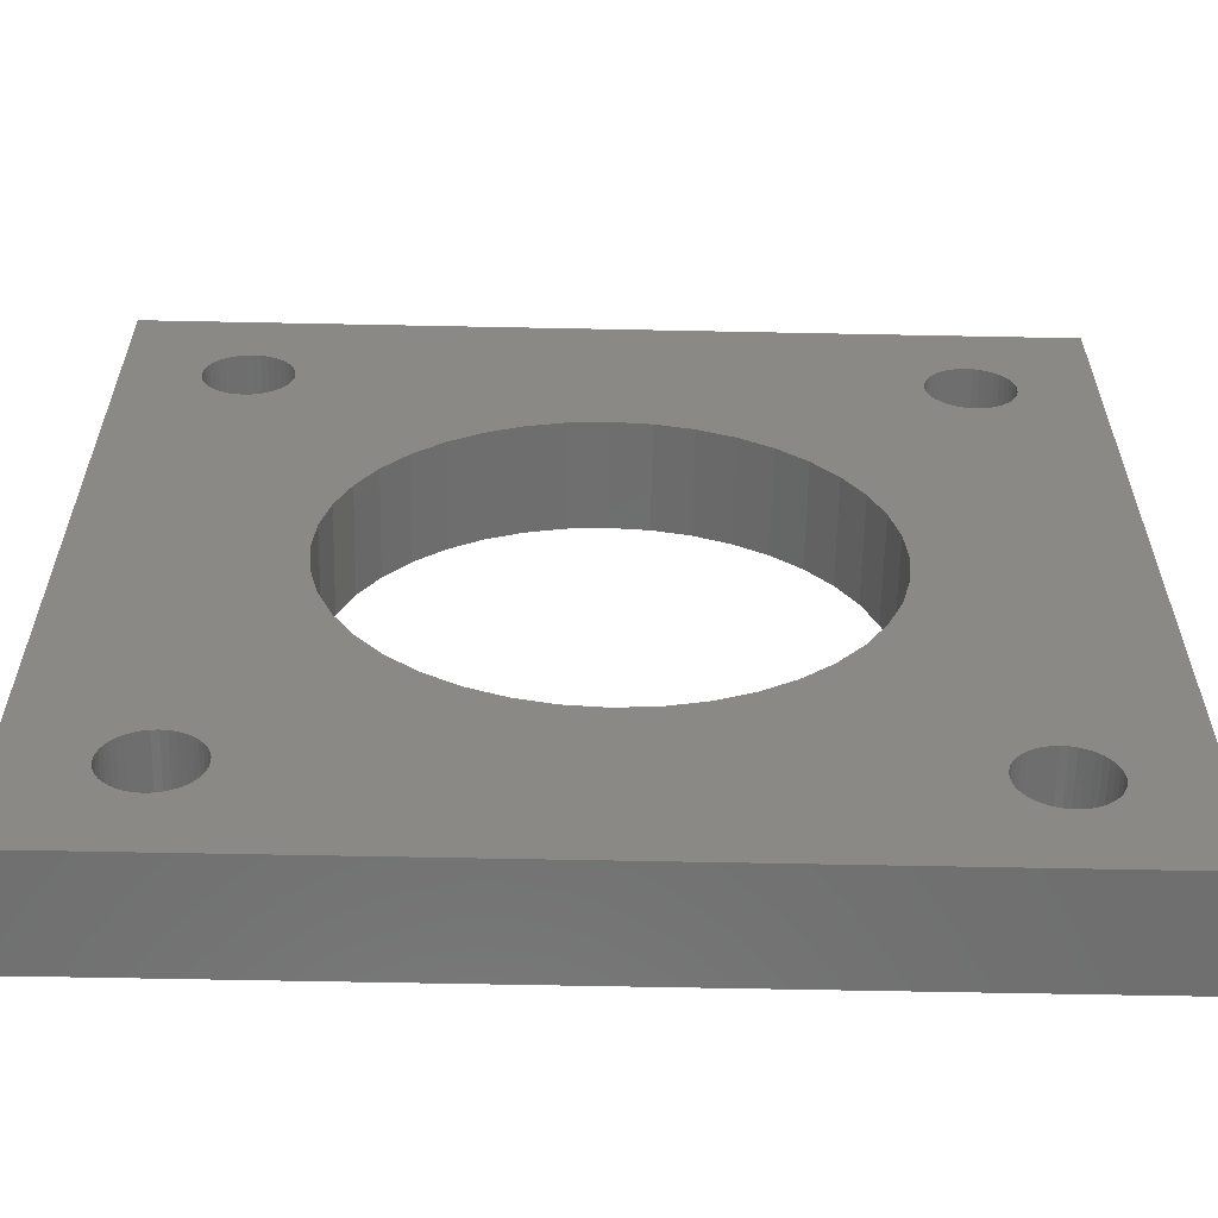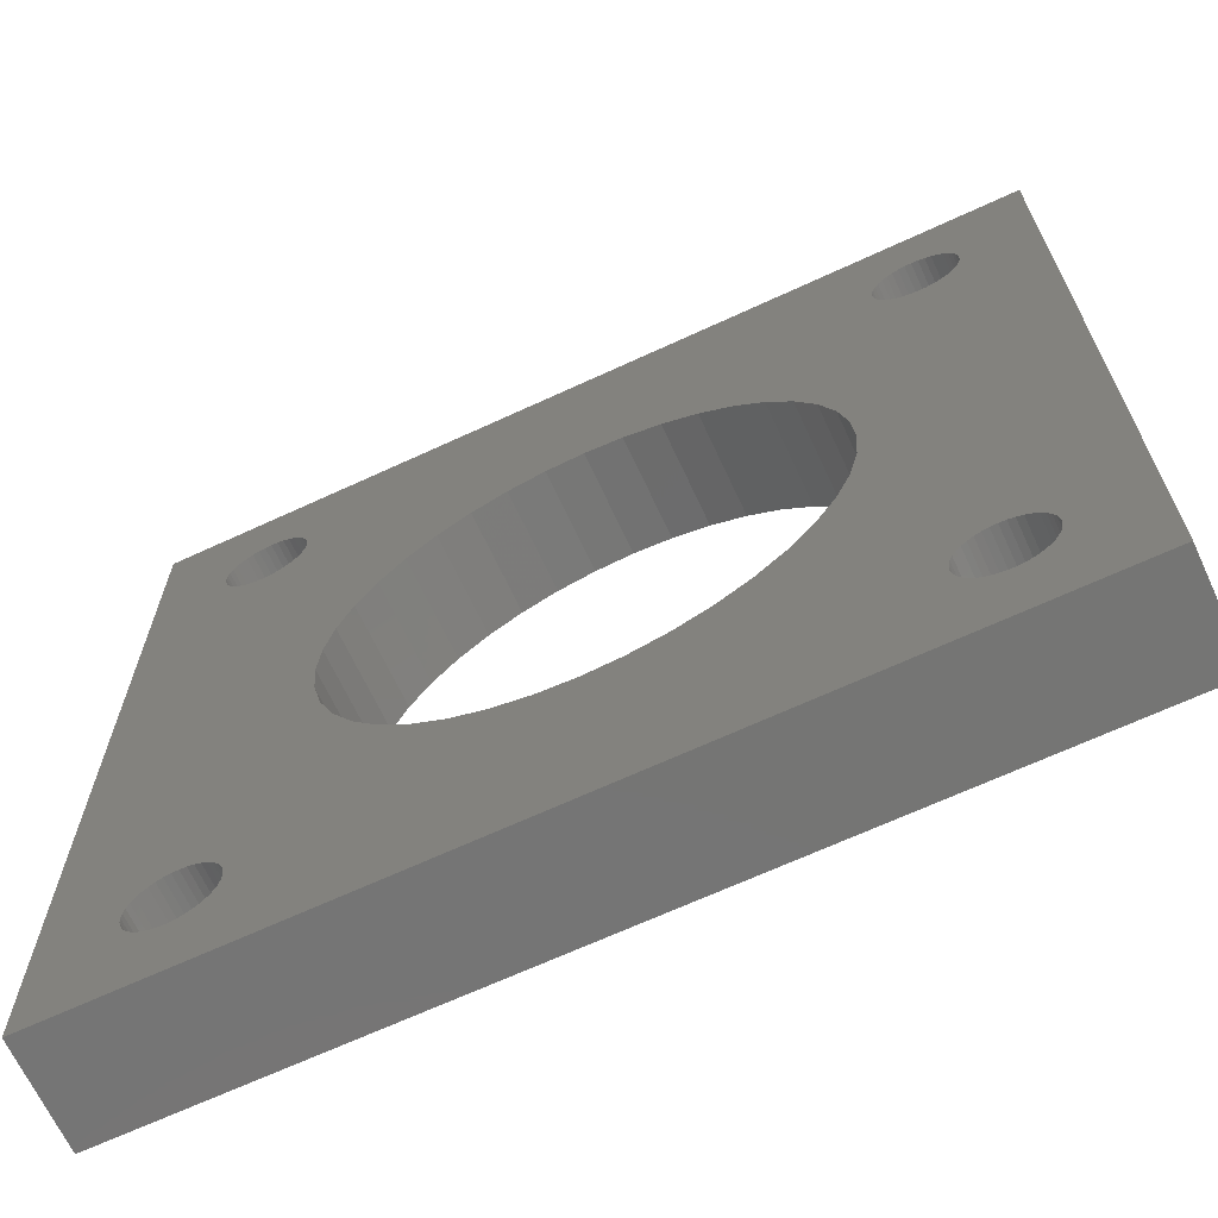
<metadata>
{"format":"stl","ext":"stl","renderer":"f3d","projection":"perspective","resolution":1024,"background":"white","views":[{"elev":-60.7,"azim":-1.2,"up":"+Y"},{"elev":-67.2,"azim":-155.1,"up":"+Y"}]}
</metadata>
<code>
# stl→obj: 408 verts, 832 faces
v -21 -21 0
v -21 -21 5
v -21 21 0
v -21 21 5
v 21 -21 0
v 21 -21 5
v -14.59 17.28 0
v 21 21 0
v -17.5 -15.5 0
v -17.48 -15.81 0
v -17.4 -16.12 0
v -17.28 -16.41 0
v -17.12 -16.68 0
v -16.91 -16.91 0
v -16.68 -17.12 0
v -16.41 -17.28 0
v -16.12 -17.4 0
v -15.81 -17.48 0
v -15.5 -17.5 0
v -14.88 -17.4 0
v -15.19 -17.48 0
v -14.59 -17.28 0
v -14.32 -17.12 0
v -14.09 -16.91 0
v -13.88 -16.68 0
v -13.72 -16.41 0
v -13.6 -16.12 0
v -13.52 -15.81 0
v -17.4 14.88 0
v -13.52 -15.19 0
v -17.48 15.19 0
v -13.72 -14.59 0
v -13.6 -14.88 0
v -13.88 -14.32 0
v -13.5 -15.5 0
v -14.09 -14.09 0
v -14.32 -13.88 0
v -14.59 -13.72 0
v -14.88 -13.6 0
v -15.19 -13.52 0
v -15.5 -13.5 0
v -15.81 -13.52 0
v -16.12 -13.6 0
v -16.41 -13.72 0
v -16.68 -13.88 0
v -16.91 -14.09 0
v -17.12 -14.32 0
v -17.28 -14.59 0
v -17.4 -14.88 0
v -17.48 -15.19 0
v -17.5 15.5 0
v -17.28 14.59 0
v -17.12 14.32 0
v -16.91 14.09 0
v -1.799 -11.36 0
v -3.554 -10.94 0
v -14.88 17.4 0
v -17.4 16.12 0
v -17.28 16.41 0
v -9.304 6.76 0
v -14.59 13.72 0
v -14.32 13.88 0
v -14.88 13.6 0
v -17.12 16.68 0
v 1.799 11.36 0
v -14.09 14.09 0
v -16.91 16.91 0
v -13.88 14.32 0
v -16.68 17.12 0
v -13.72 14.59 0
v -13.6 14.88 0
v -16.41 17.28 0
v -13.52 15.19 0
v -16.12 17.4 0
v -13.5 15.5 0
v -13.52 15.81 0
v -15.81 17.48 0
v -13.6 16.12 0
v -15.5 17.5 0
v -13.72 16.41 0
v -13.88 16.68 0
v -15.19 17.48 0
v -14.09 16.91 0
v -14.32 17.12 0
v -17.48 15.81 0
v -11.5 0 0
v 8.132 -8.132 0
v 14.09 -14.09 0
v 13.88 -14.32 0
v -11.36 -1.799 0
v -16.68 13.88 0
v -16.41 13.72 0
v -10.94 -3.554 0
v -10.25 -5.221 0
v 14.88 -17.4 0
v 14.59 -17.28 0
v -9.304 -6.76 0
v -8.132 -8.132 0
v -6.76 -9.304 0
v -5.221 -10.25 0
v 0 -11.5 0
v 1.799 -11.36 0
v 3.554 -10.94 0
v 13.6 -16.12 0
v 5.221 -10.25 0
v 13.52 -15.81 0
v 14.32 -13.88 0
v 9.304 -6.76 0
v 15.19 -13.52 0
v 10.25 -5.221 0
v 16.12 -13.6 0
v 10.94 -3.554 0
v 11.5 0 0
v 11.36 -1.799 0
v -16.12 13.6 0
v -15.81 13.52 0
v 0 11.5 0
v -15.5 13.5 0
v 11.36 1.799 0
v -6.76 9.304 0
v -5.221 10.25 0
v 10.94 3.554 0
v -3.554 10.94 0
v 16.68 17.12 0
v 16.91 16.91 0
v 15.19 13.52 0
v 9.304 6.76 0
v 14.88 13.6 0
v -1.799 11.36 0
v 14.59 17.28 0
v 3.554 10.94 0
v -15.19 13.52 0
v -8.132 8.132 0
v -10.94 3.554 0
v -10.25 5.221 0
v -11.36 1.799 0
v 6.76 -9.304 0
v 13.5 -15.5 0
v 17.28 -16.41 0
v 17.12 -16.68 0
v 13.72 -14.59 0
v 14.09 -16.91 0
v 14.32 -17.12 0
v 15.19 -17.48 0
v 14.59 -13.72 0
v 14.88 -13.6 0
v 15.81 -17.48 0
v 15.5 -17.5 0
v 13.72 -16.41 0
v 16.12 -17.4 0
v 13.6 14.88 0
v 6.76 9.304 0
v 13.52 15.19 0
v 16.68 -17.12 0
v 16.41 -17.28 0
v 16.12 17.4 0
v 16.41 17.28 0
v 16.91 -16.91 0
v 17.48 -15.81 0
v 17.4 -16.12 0
v 16.91 -14.09 0
v 17.12 -14.32 0
v 17.5 -15.5 0
v 17.48 -15.19 0
v 17.4 -14.88 0
v 17.28 -14.59 0
v 16.68 -13.88 0
v 16.41 -13.72 0
v 15.81 -13.52 0
v 15.5 -13.5 0
v 13.6 -14.88 0
v 13.52 -15.19 0
v 5.221 10.25 0
v 13.5 15.5 0
v 8.132 8.132 0
v 13.72 14.59 0
v 13.88 14.32 0
v 14.09 14.09 0
v 14.32 13.88 0
v 14.59 13.72 0
v 10.25 5.221 0
v 15.5 13.5 0
v 15.81 13.52 0
v 16.12 13.6 0
v 16.41 13.72 0
v 16.68 13.88 0
v 16.91 14.09 0
v 17.12 14.32 0
v 17.28 14.59 0
v 17.48 15.19 0
v 17.4 14.88 0
v 17.5 15.5 0
v 17.48 15.81 0
v 17.4 16.12 0
v 17.28 16.41 0
v 17.12 16.68 0
v 15.81 17.48 0
v 13.52 15.81 0
v 13.6 16.12 0
v 14.09 16.91 0
v 14.32 17.12 0
v 13.72 16.41 0
v 15.5 17.5 0
v 13.88 16.68 0
v 15.19 17.48 0
v 14.88 17.4 0
v 13.88 -16.68 0
v 21 21 5
v -14.59 -17.28 5
v -16.91 16.91 5
v -17.12 16.68 5
v -14.88 -17.4 5
v -17.48 -15.81 5
v -13.6 -16.12 5
v -13.72 -16.41 5
v -17.5 -15.5 5
v -13.52 -15.81 5
v -17.48 -15.19 5
v -15.19 -17.48 5
v -15.5 -17.5 5
v -17.4 -14.88 5
v -17.28 -14.59 5
v -13.52 -15.19 5
v -13.5 -15.5 5
v -17.12 -14.32 5
v -13.6 -14.88 5
v -16.91 -14.09 5
v -13.72 -14.59 5
v -16.68 -13.88 5
v -13.88 -14.32 5
v -16.41 -13.72 5
v -14.09 -14.09 5
v -16.12 -13.6 5
v -14.32 -13.88 5
v -15.81 -13.52 5
v -14.59 -13.72 5
v -15.5 -13.5 5
v 1.799 -11.36 5
v -15.19 -13.52 5
v -14.88 -13.6 5
v -13.88 -16.68 5
v -15.5 17.5 5
v -15.19 17.48 5
v -14.09 -16.91 5
v -14.32 -17.12 5
v -15.81 -17.48 5
v -16.12 -17.4 5
v -16.41 -17.28 5
v -16.68 -17.12 5
v -16.91 -16.91 5
v -17.12 -16.68 5
v -17.28 -16.41 5
v -17.4 -16.12 5
v -17.48 15.19 5
v -8.132 8.132 5
v -13.52 15.19 5
v -13.6 14.88 5
v -17.5 15.5 5
v -13.72 14.59 5
v -17.48 15.81 5
v -13.88 14.32 5
v -17.4 16.12 5
v -17.28 16.41 5
v -16.68 17.12 5
v -16.41 17.28 5
v -16.12 17.4 5
v -15.81 17.48 5
v -14.88 17.4 5
v -14.59 17.28 5
v -14.32 17.12 5
v -3.554 10.94 5
v -1.799 11.36 5
v -14.09 16.91 5
v 10.94 -3.554 5
v 16.12 -13.6 5
v 16.41 -13.72 5
v 10.25 -5.221 5
v 5.221 -10.25 5
v 14.09 -16.91 5
v 13.88 -16.68 5
v -9.304 6.76 5
v -15.5 13.5 5
v -15.81 13.52 5
v -16.12 13.6 5
v -16.41 13.72 5
v -16.68 13.88 5
v -16.91 14.09 5
v -17.12 14.32 5
v -17.28 14.59 5
v -17.4 14.88 5
v -11.36 -1.799 5
v -11.5 0 5
v 13.52 -15.19 5
v 13.6 -14.88 5
v 6.76 -9.304 5
v -11.36 1.799 5
v -10.94 3.554 5
v -10.25 5.221 5
v 13.52 -15.81 5
v 13.5 -15.5 5
v -14.09 14.09 5
v -5.221 10.25 5
v -6.76 9.304 5
v 10.94 3.554 5
v 11.36 1.799 5
v 9.304 -6.76 5
v 14.32 -13.88 5
v 14.59 -13.72 5
v 15.5 -13.5 5
v 15.81 -13.52 5
v 0 11.5 5
v 8.132 -8.132 5
v 1.799 11.36 5
v 3.554 10.94 5
v 13.6 16.12 5
v 5.221 10.25 5
v 13.52 15.19 5
v 6.76 9.304 5
v 11.5 0 5
v 11.36 -1.799 5
v 13.88 14.32 5
v 8.132 8.132 5
v 14.32 13.88 5
v 9.304 6.76 5
v 15.19 13.52 5
v 10.25 5.221 5
v 16.12 13.6 5
v 16.68 -13.88 5
v 16.91 -14.09 5
v 14.32 -17.12 5
v 3.554 -10.94 5
v 16.68 -17.12 5
v 16.41 -17.28 5
v 14.59 -17.28 5
v 0 -11.5 5
v -3.554 -10.94 5
v -1.799 -11.36 5
v -5.221 -10.25 5
v -6.76 -9.304 5
v -8.132 -8.132 5
v -9.304 -6.76 5
v -10.25 -5.221 5
v -10.94 -3.554 5
v 13.6 14.88 5
v 13.72 -16.41 5
v 16.12 -17.4 5
v 15.81 -17.48 5
v -13.5 15.5 5
v -13.52 15.81 5
v 13.88 -14.32 5
v 14.09 -14.09 5
v 17.28 -14.59 5
v 17.4 -14.88 5
v 17.12 -16.68 5
v 16.91 -16.91 5
v 14.88 -13.6 5
v 17.48 -15.19 5
v 17.5 -15.5 5
v 17.4 -16.12 5
v 17.28 -16.41 5
v 17.48 -15.81 5
v 15.19 -13.52 5
v 17.12 -14.32 5
v 13.72 -14.59 5
v 15.5 -17.5 5
v 15.19 -17.48 5
v 14.88 -17.4 5
v 13.6 -16.12 5
v 17.12 16.68 5
v 17.28 16.41 5
v 13.5 15.5 5
v 13.52 15.81 5
v 16.12 17.4 5
v 16.41 17.28 5
v 15.19 17.48 5
v 15.5 17.5 5
v 13.72 16.41 5
v 13.88 16.68 5
v 15.81 17.48 5
v 14.09 16.91 5
v 14.32 17.12 5
v 14.59 17.28 5
v 14.88 17.4 5
v 16.68 17.12 5
v 13.72 14.59 5
v 14.09 14.09 5
v 16.91 16.91 5
v 14.59 13.72 5
v 14.88 13.6 5
v 15.5 13.5 5
v 17.4 16.12 5
v 15.81 13.52 5
v 16.41 13.72 5
v 17.48 15.81 5
v 17.5 15.5 5
v 16.68 13.88 5
v 17.48 15.19 5
v 16.91 14.09 5
v 17.4 14.88 5
v 17.28 14.59 5
v 17.12 14.32 5
v -14.32 13.88 5
v -15.19 13.52 5
v -14.88 13.6 5
v -14.59 13.72 5
v -13.6 16.12 5
v -13.72 16.41 5
v -13.88 16.68 5
f 1 2 3
f 3 2 4
f 2 1 5
f 6 2 5
f 7 3 8
f 1 3 9
f 1 9 10
f 1 10 11
f 1 11 12
f 1 12 13
f 1 13 14
f 1 14 15
f 1 15 16
f 1 16 17
f 1 17 18
f 1 18 5
f 18 19 5
f 20 5 21
f 22 5 20
f 23 5 22
f 24 5 23
f 25 5 24
f 26 5 25
f 27 5 26
f 28 5 27
f 29 30 31
f 32 3 33
f 34 3 32
f 28 35 5
f 33 3 30
f 35 30 5
f 36 3 34
f 37 3 36
f 38 3 37
f 39 3 38
f 40 3 39
f 41 3 40
f 42 3 41
f 43 3 42
f 44 3 43
f 45 3 44
f 46 3 45
f 47 3 46
f 48 3 47
f 49 3 48
f 50 3 49
f 9 3 50
f 31 3 51
f 30 3 31
f 30 29 52
f 30 52 53
f 30 53 54
f 55 5 56
f 57 3 7
f 58 3 59
f 60 61 62
f 60 63 61
f 59 3 64
f 65 66 8
f 64 3 67
f 66 68 8
f 67 3 69
f 68 70 8
f 70 71 8
f 69 3 72
f 71 73 8
f 72 3 74
f 73 75 8
f 75 76 8
f 74 3 77
f 76 78 8
f 77 3 79
f 78 80 8
f 80 81 8
f 79 3 82
f 81 83 8
f 82 3 57
f 83 84 8
f 84 7 8
f 85 3 58
f 51 3 85
f 30 54 86
f 87 88 89
f 30 86 90
f 60 91 92
f 30 90 93
f 30 93 94
f 95 5 96
f 30 94 97
f 30 97 98
f 30 98 99
f 30 99 100
f 30 100 56
f 30 56 5
f 101 5 55
f 102 5 101
f 103 5 102
f 104 105 106
f 107 87 108
f 109 108 110
f 111 110 112
f 5 112 8
f 113 8 114
f 60 115 116
f 117 66 65
f 60 116 118
f 113 119 8
f 120 66 121
f 119 122 8
f 121 66 123
f 124 8 125
f 126 127 128
f 123 66 129
f 129 66 117
f 130 131 8
f 131 65 8
f 60 132 63
f 60 118 132
f 133 66 120
f 62 66 133
f 134 54 135
f 136 54 134
f 86 54 136
f 105 137 138
f 105 138 106
f 139 5 140
f 87 89 141
f 60 92 115
f 103 142 143
f 103 143 96
f 103 96 5
f 144 5 95
f 87 141 137
f 60 54 91
f 145 108 146
f 147 5 148
f 149 105 104
f 150 5 147
f 151 152 153
f 154 5 155
f 156 8 157
f 150 155 5
f 158 5 154
f 5 158 140
f 159 5 160
f 5 139 160
f 161 112 162
f 5 159 163
f 5 163 164
f 5 164 165
f 5 165 166
f 5 166 112
f 166 162 112
f 167 112 161
f 168 112 167
f 111 112 168
f 169 110 111
f 109 110 170
f 146 108 109
f 170 110 169
f 107 108 145
f 88 87 107
f 171 137 141
f 114 8 112
f 60 62 133
f 172 137 171
f 138 137 172
f 152 173 174
f 152 174 153
f 175 152 151
f 175 151 176
f 175 176 177
f 175 177 178
f 175 178 127
f 127 178 179
f 127 179 180
f 127 180 128
f 181 127 126
f 181 126 182
f 181 182 183
f 122 181 184
f 122 184 185
f 122 185 186
f 122 186 187
f 122 187 188
f 122 188 189
f 122 189 8
f 190 8 191
f 192 8 190
f 193 8 192
f 191 8 189
f 194 8 193
f 195 8 194
f 184 181 183
f 196 8 195
f 125 8 196
f 157 8 124
f 197 8 156
f 198 173 199
f 200 131 201
f 199 131 202
f 197 203 8
f 202 131 204
f 203 205 8
f 204 131 200
f 205 206 8
f 201 131 130
f 206 130 8
f 173 131 199
f 174 173 198
f 21 5 19
f 105 149 207
f 148 5 144
f 105 207 142
f 105 142 103
f 135 54 60
f 3 4 8
f 8 4 208
f 209 2 6
f 210 4 211
f 209 212 2
f 4 2 213
f 214 215 6
f 4 213 216
f 217 214 6
f 4 216 218
f 219 220 2
f 4 218 221
f 4 221 222
f 223 224 6
f 4 222 225
f 226 223 6
f 4 225 227
f 228 226 6
f 4 227 229
f 230 228 6
f 4 229 231
f 232 230 6
f 4 231 233
f 234 232 6
f 4 233 235
f 236 234 6
f 4 235 237
f 238 239 6
f 4 237 239
f 239 240 6
f 215 241 6
f 242 243 208
f 241 244 6
f 244 245 6
f 245 209 6
f 212 219 2
f 246 2 220
f 247 2 246
f 248 2 247
f 249 2 248
f 250 2 249
f 251 2 250
f 252 2 251
f 253 2 252
f 213 2 253
f 4 239 254
f 255 256 257
f 4 254 258
f 255 257 259
f 4 258 260
f 255 259 261
f 4 260 262
f 4 262 263
f 4 263 211
f 264 4 210
f 265 4 264
f 266 4 265
f 267 4 266
f 208 4 267
f 243 268 208
f 208 267 242
f 268 269 208
f 269 270 208
f 271 272 208
f 208 270 273
f 274 275 276
f 274 277 275
f 278 279 280
f 281 282 283
f 284 239 283
f 285 239 284
f 286 239 285
f 287 239 286
f 288 239 287
f 289 239 288
f 290 239 289
f 254 239 290
f 283 239 291
f 283 291 292
f 293 294 295
f 283 292 296
f 283 296 297
f 283 297 298
f 295 299 300
f 283 298 281
f 295 278 299
f 261 301 255
f 302 273 303
f 271 273 302
f 304 305 6
f 208 273 271
f 306 307 308
f 277 309 310
f 208 272 311
f 312 295 294
f 208 311 313
f 208 313 314
f 315 314 316
f 317 316 318
f 319 320 6
f 321 318 322
f 305 319 6
f 323 322 324
f 320 274 6
f 325 324 326
f 208 304 6
f 327 326 304
f 328 329 274
f 330 279 331
f 332 333 6
f 334 331 6
f 331 238 6
f 335 239 238
f 336 239 337
f 338 239 336
f 339 239 338
f 340 239 339
f 341 239 340
f 342 239 341
f 343 239 342
f 291 239 343
f 344 317 318
f 278 280 345
f 346 347 6
f 255 348 256
f 255 349 348
f 312 350 351
f 352 353 6
f 274 276 328
f 354 355 6
f 333 346 6
f 310 275 277
f 306 308 356
f 355 332 6
f 357 358 6
f 359 360 6
f 358 361 6
f 277 306 362
f 361 359 6
f 306 351 307
f 353 357 6
f 274 329 363
f 274 352 6
f 274 363 352
f 312 294 364
f 306 312 351
f 277 362 309
f 360 354 6
f 312 364 350
f 278 331 279
f 347 365 6
f 295 300 293
f 356 362 306
f 365 366 6
f 367 334 6
f 330 331 334
f 345 368 278
f 368 299 278
f 335 337 239
f 366 367 6
f 369 370 208
f 371 316 317
f 372 316 371
f 373 374 208
f 375 376 208
f 377 314 315
f 378 314 377
f 376 379 208
f 380 314 378
f 381 314 380
f 382 314 381
f 383 375 208
f 208 314 382
f 379 373 208
f 382 383 208
f 374 384 208
f 385 344 318
f 386 321 322
f 208 384 387
f 388 323 324
f 208 387 369
f 325 389 324
f 390 325 326
f 208 370 391
f 327 392 326
f 393 327 304
f 208 394 395
f 396 393 304
f 208 395 397
f 398 396 304
f 208 397 399
f 208 400 304
f 208 399 400
f 400 401 304
f 392 390 326
f 401 398 304
f 389 388 324
f 391 394 208
f 386 322 323
f 385 318 321
f 372 315 316
f 240 236 6
f 224 217 6
f 301 402 255
f 281 403 282
f 281 404 403
f 281 405 404
f 281 402 405
f 281 255 402
f 255 406 349
f 255 407 406
f 255 408 407
f 408 303 273
f 255 303 408
f 6 5 8
f 208 6 8
f 50 218 216
f 9 50 216
f 216 213 10
f 9 216 10
f 49 221 218
f 50 49 218
f 48 222 221
f 49 48 221
f 47 225 222
f 48 47 222
f 46 227 225
f 47 46 225
f 45 229 227
f 46 45 227
f 44 231 229
f 45 44 229
f 43 233 231
f 44 43 231
f 42 235 233
f 43 42 233
f 41 237 235
f 42 41 235
f 40 239 237
f 41 40 237
f 39 240 239
f 40 39 239
f 38 236 240
f 39 38 240
f 37 234 236
f 38 37 236
f 36 232 234
f 37 36 234
f 230 232 34
f 34 232 36
f 228 230 32
f 32 230 34
f 226 228 33
f 33 228 32
f 223 226 30
f 30 226 33
f 224 223 35
f 35 223 30
f 224 35 217
f 217 35 28
f 217 28 214
f 214 28 27
f 214 27 215
f 215 27 26
f 215 26 241
f 241 26 25
f 241 25 244
f 244 25 24
f 244 24 245
f 245 24 23
f 245 23 209
f 209 23 22
f 209 22 212
f 212 22 20
f 212 20 219
f 219 20 21
f 219 21 220
f 220 21 19
f 220 19 246
f 246 19 18
f 246 18 247
f 247 18 17
f 247 17 248
f 248 17 16
f 248 16 249
f 249 16 15
f 249 15 250
f 250 15 14
f 251 250 14
f 13 251 14
f 252 251 13
f 12 252 13
f 253 252 12
f 11 253 12
f 213 253 11
f 10 213 11
f 85 260 258
f 51 85 258
f 258 254 31
f 51 258 31
f 58 262 260
f 85 58 260
f 59 263 262
f 58 59 262
f 64 211 263
f 59 64 263
f 67 210 211
f 64 67 211
f 69 264 210
f 67 69 210
f 72 265 264
f 69 72 264
f 74 266 265
f 72 74 265
f 77 267 266
f 74 77 266
f 79 242 267
f 77 79 267
f 82 243 242
f 79 82 242
f 57 268 243
f 82 57 243
f 7 269 268
f 57 7 268
f 84 270 269
f 7 84 269
f 83 273 270
f 84 83 270
f 408 273 81
f 81 273 83
f 407 408 80
f 80 408 81
f 406 407 78
f 78 407 80
f 349 406 76
f 76 406 78
f 348 349 75
f 75 349 76
f 348 75 256
f 256 75 73
f 256 73 257
f 257 73 71
f 257 71 259
f 259 71 70
f 259 70 261
f 261 70 68
f 261 68 301
f 301 68 66
f 301 66 402
f 402 66 62
f 402 62 405
f 405 62 61
f 405 61 404
f 404 61 63
f 404 63 403
f 403 63 132
f 403 132 282
f 282 132 118
f 282 118 283
f 283 118 116
f 283 116 284
f 284 116 115
f 284 115 285
f 285 115 92
f 285 92 286
f 286 92 91
f 286 91 287
f 287 91 54
f 288 287 54
f 53 288 54
f 289 288 53
f 52 289 53
f 290 289 52
f 29 290 52
f 254 290 29
f 31 254 29
f 136 296 292
f 86 136 292
f 292 291 90
f 86 292 90
f 134 297 296
f 136 134 296
f 135 298 297
f 134 135 297
f 60 281 298
f 135 60 298
f 133 255 281
f 60 133 281
f 120 303 255
f 133 120 255
f 121 302 303
f 120 121 303
f 123 271 302
f 121 123 302
f 129 272 271
f 123 129 271
f 117 311 272
f 129 117 272
f 65 313 311
f 117 65 311
f 131 314 313
f 65 131 313
f 173 316 314
f 131 173 314
f 152 318 316
f 173 152 316
f 175 322 318
f 152 175 318
f 324 322 127
f 127 322 175
f 326 324 181
f 181 324 127
f 304 326 122
f 122 326 181
f 305 304 119
f 119 304 122
f 319 305 113
f 113 305 119
f 319 113 320
f 320 113 114
f 320 114 274
f 274 114 112
f 274 112 277
f 277 112 110
f 277 110 306
f 306 110 108
f 306 108 312
f 312 108 87
f 312 87 295
f 295 87 137
f 295 137 278
f 278 137 105
f 278 105 331
f 331 105 103
f 331 103 238
f 238 103 102
f 238 102 335
f 335 102 101
f 335 101 337
f 337 101 55
f 337 55 336
f 336 55 56
f 336 56 338
f 338 56 100
f 338 100 339
f 339 100 99
f 339 99 340
f 340 99 98
f 341 340 98
f 97 341 98
f 342 341 97
f 94 342 97
f 343 342 94
f 93 343 94
f 291 343 93
f 90 291 93
f 172 293 300
f 138 172 300
f 300 299 106
f 138 300 106
f 171 294 293
f 172 171 293
f 141 364 294
f 171 141 294
f 89 350 364
f 141 89 364
f 88 351 350
f 89 88 350
f 107 307 351
f 88 107 351
f 145 308 307
f 107 145 307
f 146 356 308
f 145 146 308
f 109 362 356
f 146 109 356
f 170 309 362
f 109 170 362
f 169 310 309
f 170 169 309
f 111 275 310
f 169 111 310
f 168 276 275
f 111 168 275
f 167 328 276
f 168 167 276
f 161 329 328
f 167 161 328
f 363 329 162
f 162 329 161
f 352 363 166
f 166 363 162
f 353 352 165
f 165 352 166
f 357 353 164
f 164 353 165
f 358 357 163
f 163 357 164
f 358 163 361
f 361 163 159
f 361 159 359
f 359 159 160
f 359 160 360
f 360 160 139
f 360 139 354
f 354 139 140
f 354 140 355
f 355 140 158
f 355 158 332
f 332 158 154
f 332 154 333
f 333 154 155
f 333 155 346
f 346 155 150
f 346 150 347
f 347 150 147
f 347 147 365
f 365 147 148
f 365 148 366
f 366 148 144
f 366 144 367
f 367 144 95
f 367 95 334
f 334 95 96
f 334 96 330
f 330 96 143
f 330 143 279
f 279 143 142
f 280 279 142
f 207 280 142
f 345 280 207
f 149 345 207
f 368 345 149
f 104 368 149
f 299 368 104
f 106 299 104
f 198 372 371
f 174 198 371
f 371 317 153
f 174 371 153
f 199 315 372
f 198 199 372
f 202 377 315
f 199 202 315
f 204 378 377
f 202 204 377
f 200 380 378
f 204 200 378
f 201 381 380
f 200 201 380
f 130 382 381
f 201 130 381
f 206 383 382
f 130 206 382
f 205 375 383
f 206 205 383
f 203 376 375
f 205 203 375
f 197 379 376
f 203 197 376
f 156 373 379
f 197 156 379
f 157 374 373
f 156 157 373
f 124 384 374
f 157 124 374
f 125 387 384
f 124 125 384
f 369 387 196
f 196 387 125
f 370 369 195
f 195 369 196
f 391 370 194
f 194 370 195
f 394 391 193
f 193 391 194
f 395 394 192
f 192 394 193
f 395 192 397
f 397 192 190
f 397 190 399
f 399 190 191
f 399 191 400
f 400 191 189
f 400 189 401
f 401 189 188
f 401 188 398
f 398 188 187
f 398 187 396
f 396 187 186
f 396 186 393
f 393 186 185
f 393 185 327
f 327 185 184
f 327 184 392
f 392 184 183
f 392 183 390
f 390 183 182
f 390 182 325
f 325 182 126
f 325 126 389
f 389 126 128
f 389 128 388
f 388 128 180
f 388 180 323
f 323 180 179
f 323 179 386
f 386 179 178
f 321 386 178
f 177 321 178
f 385 321 177
f 176 385 177
f 344 385 176
f 151 344 176
f 317 344 151
f 153 317 151

</code>
